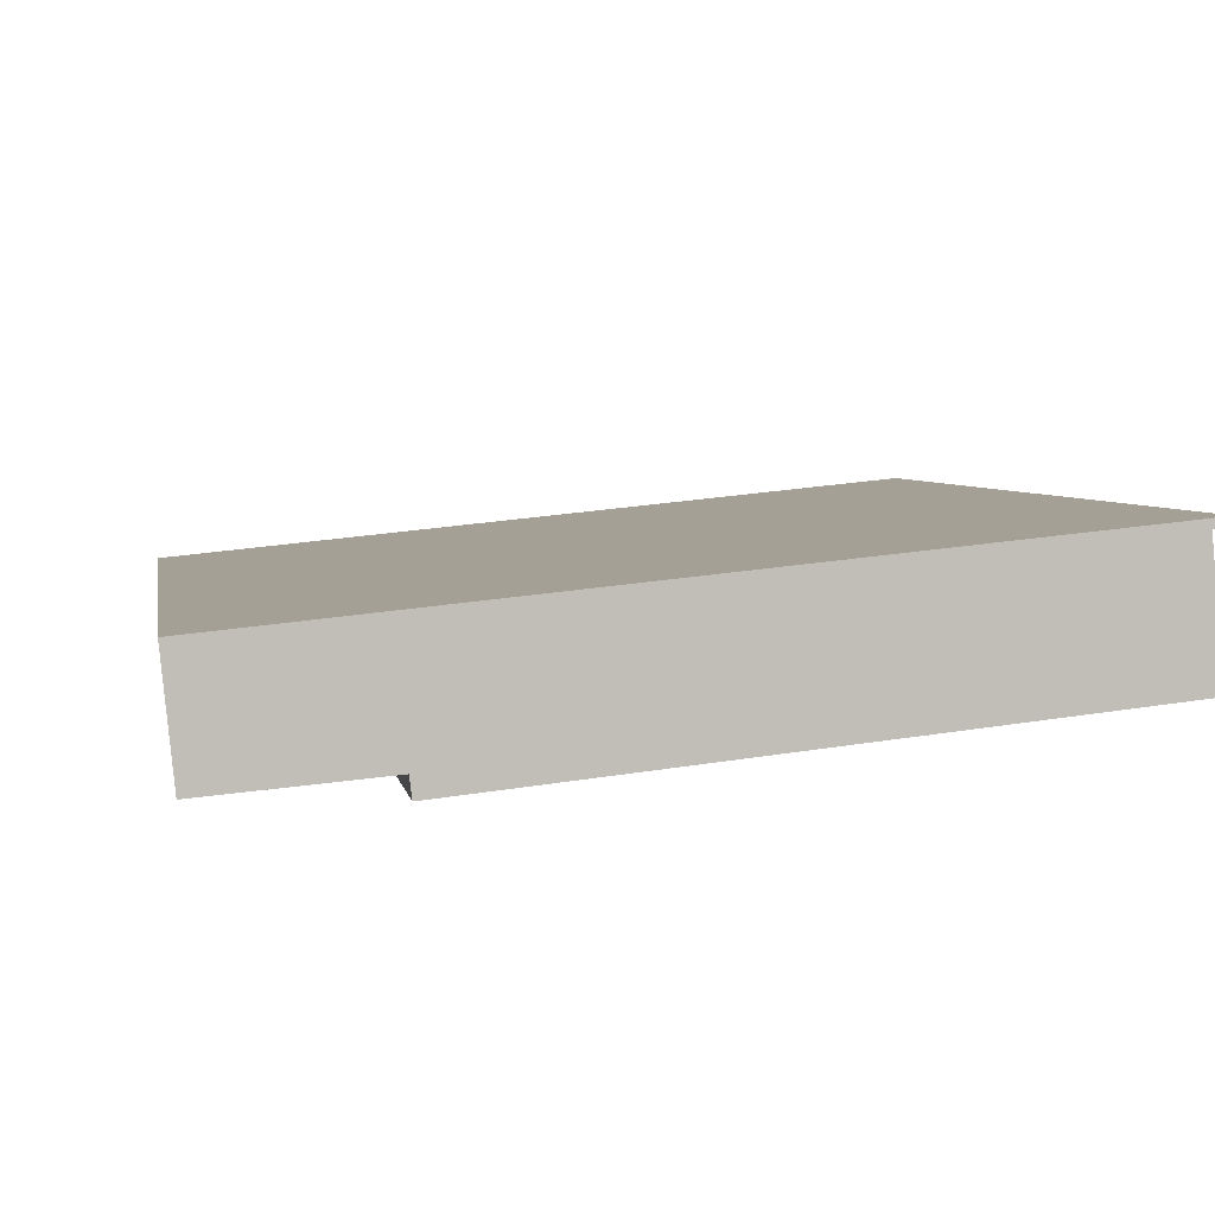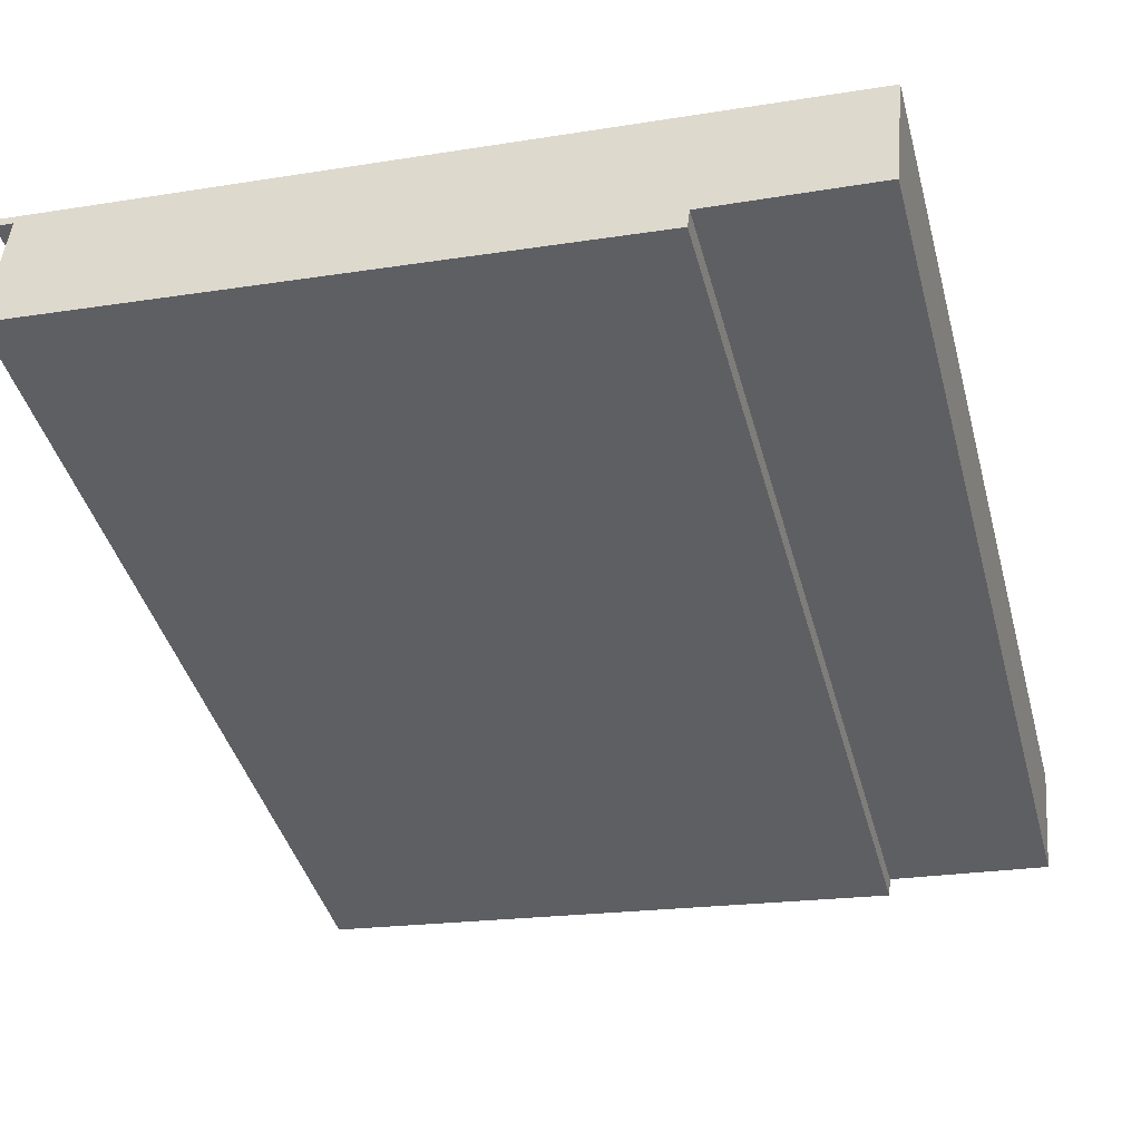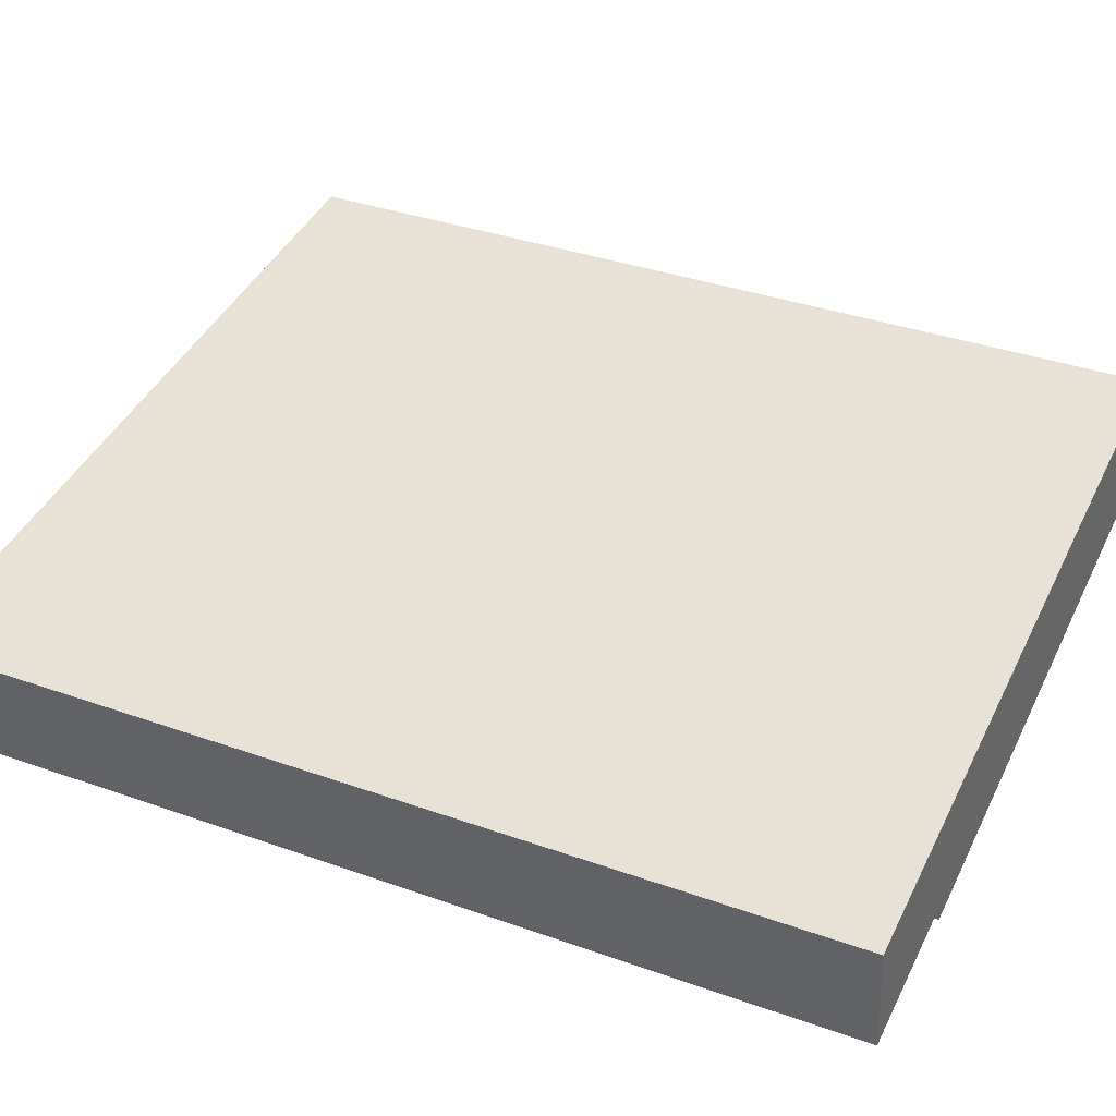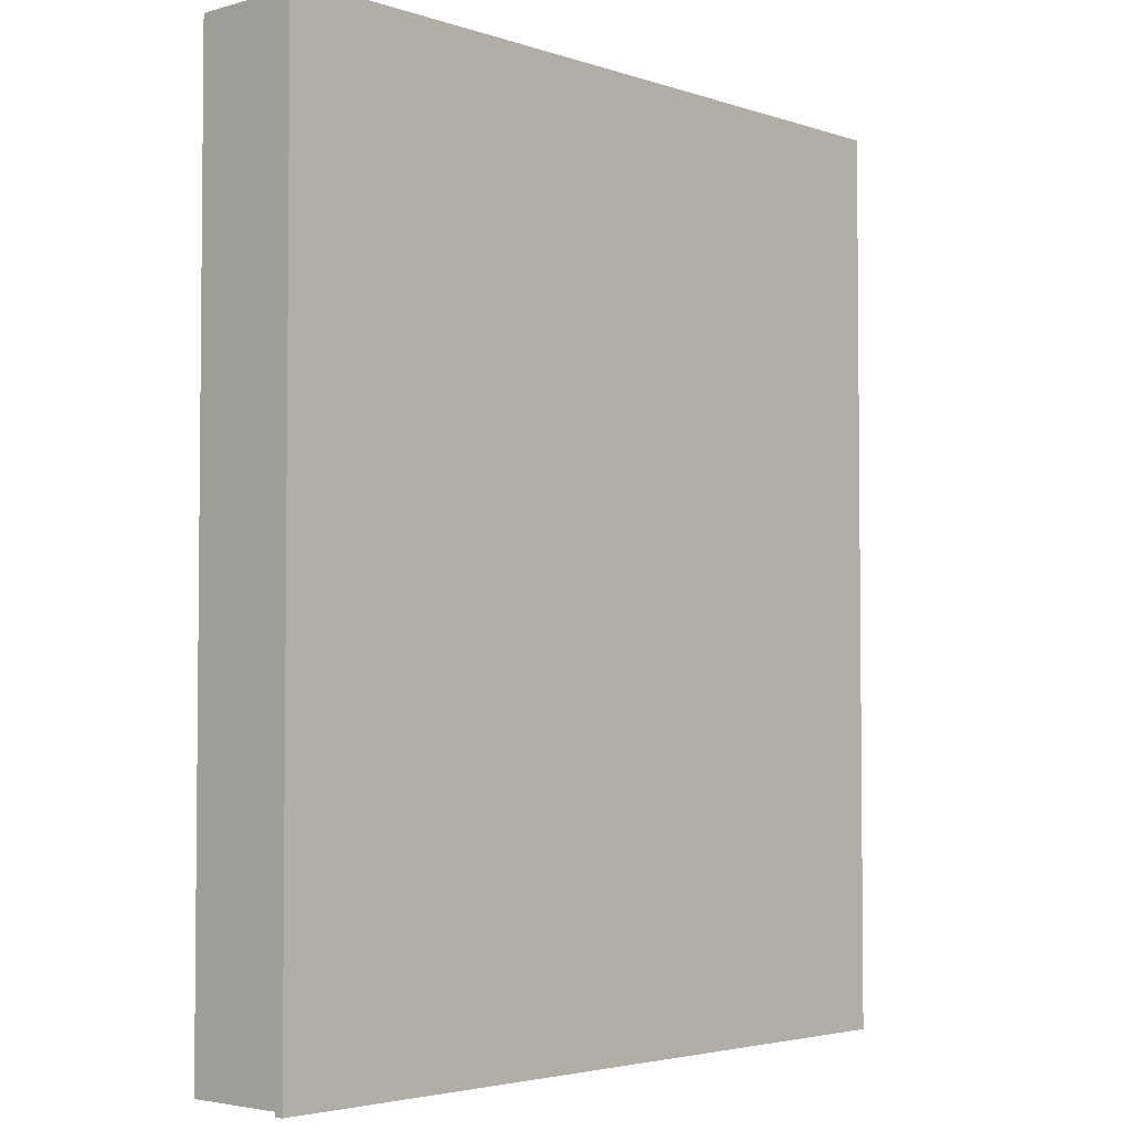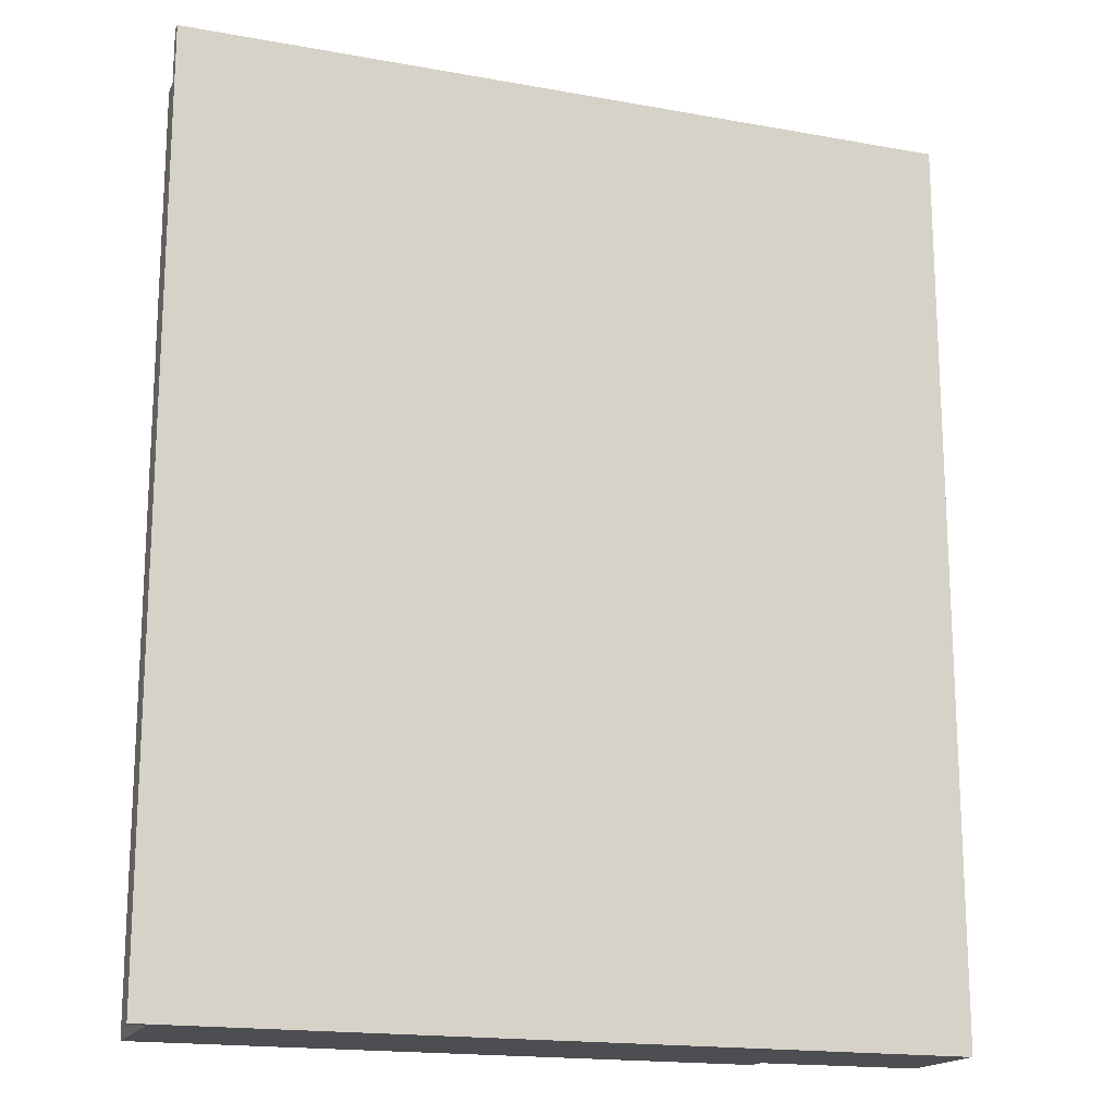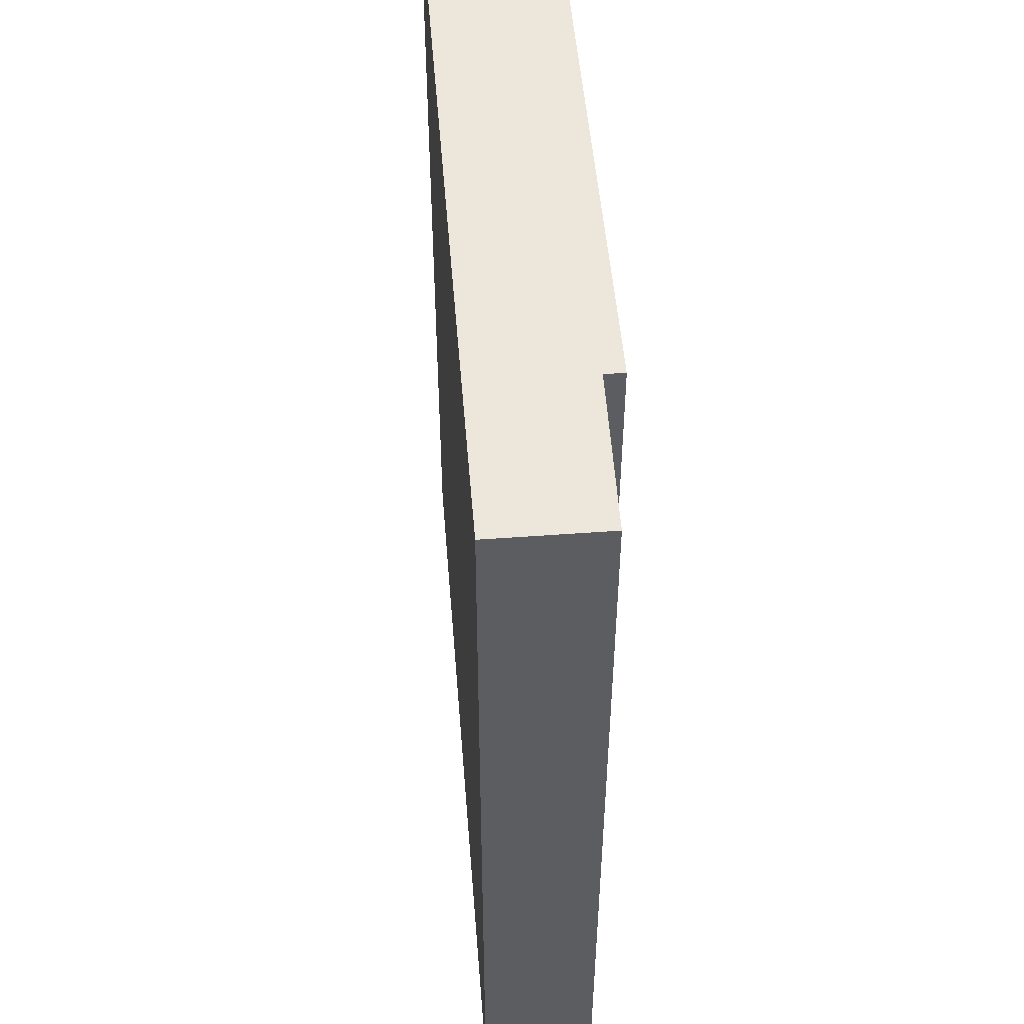
<metadata>
{"format":"obj","ext":"obj","renderer":"f3d","projection":"perspective","resolution":1024,"background":"white","views":[{"elev":4.5,"azim":170.5,"up":"+Z"},{"elev":-42.2,"azim":15.0,"up":"+Z"},{"elev":36.3,"azim":114.9,"up":"+Z"},{"elev":-3.5,"azim":-41.9,"up":"+Y"},{"elev":-17.2,"azim":-14.2,"up":"+Y"},{"elev":51.7,"azim":91.2,"up":"+Y"}]}
</metadata>
<code>
v  7.6 9.071 -1.798
v  0.208 9.071 0.068
v  7.712 9.071 -0.683
v  6.009 9.071 -1.659
v  5.986 9.071 -1.852
v  0.066 9.071 -1.232
v  0.179 9.071 -0.013
v  0.009 9.071 0.088
v  0 9.071 5.554e-16
v  0 0 0
v  0.009 -5.388e-18 0.088
v  0.066 7.544e-17 -1.232
v  0.179 7.96e-19 -0.013
v  7.712 4.182e-17 -0.683
v  0.208 -4.164e-18 0.068
v  7.6 1.101e-16 -1.798
v  6.009 1.016e-16 -1.659
v  5.986 1.134e-16 -1.852
g defaultobject
f 1 2 3
f 2 1 4
f 2 4 5
f 2 5 6
f 2 6 7
f 7 8 2
f 8 7 9
f 10 8 9
f 8 10 11
f 12 7 6
f 7 12 13
f 11 2 8
f 2 11 3
f 3 11 14
f 14 11 15
f 14 1 3
f 1 14 16
f 17 5 4
f 5 17 18
f 16 4 1
f 4 16 17
f 18 6 5
f 6 18 12
f 13 9 7
f 9 13 10
f 10 13 11
f 15 16 14
f 16 15 17
f 17 15 18
f 18 15 12
f 12 15 13
f 13 15 11

</code>
